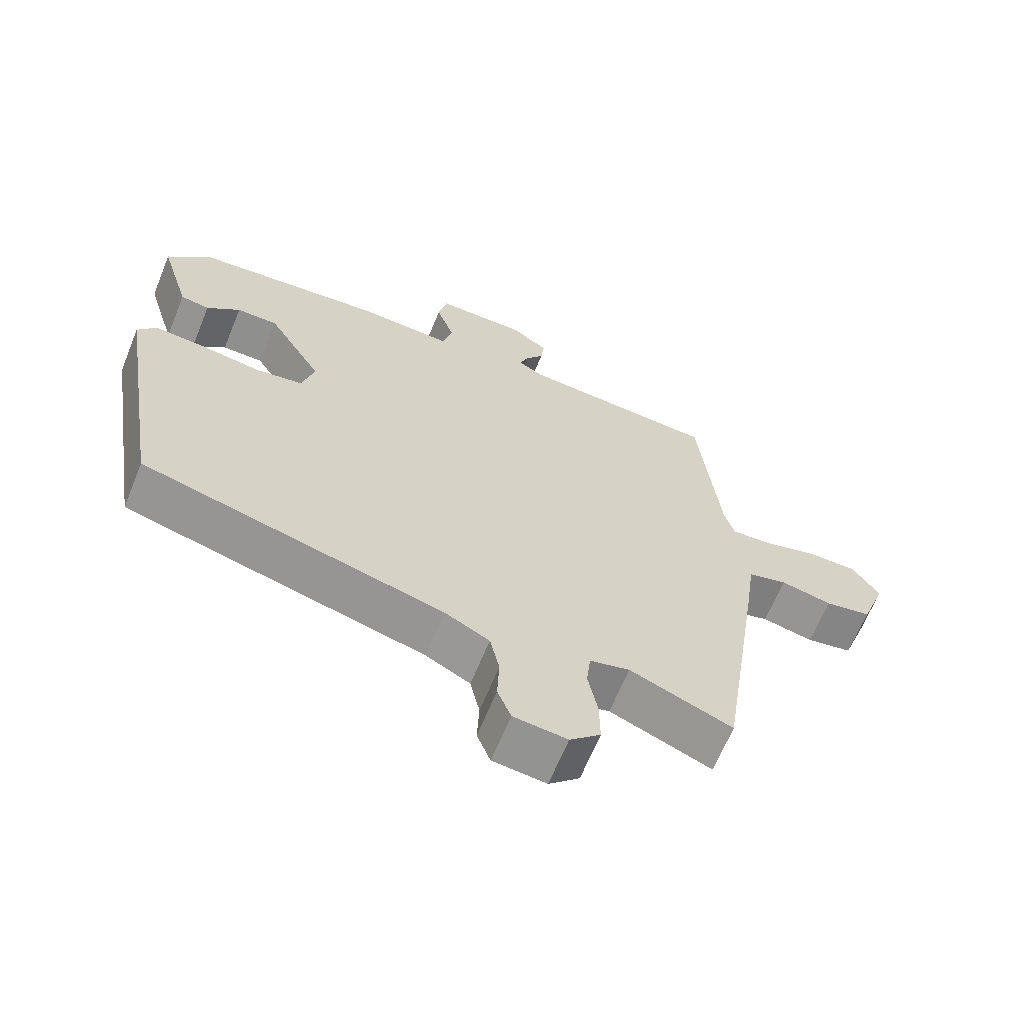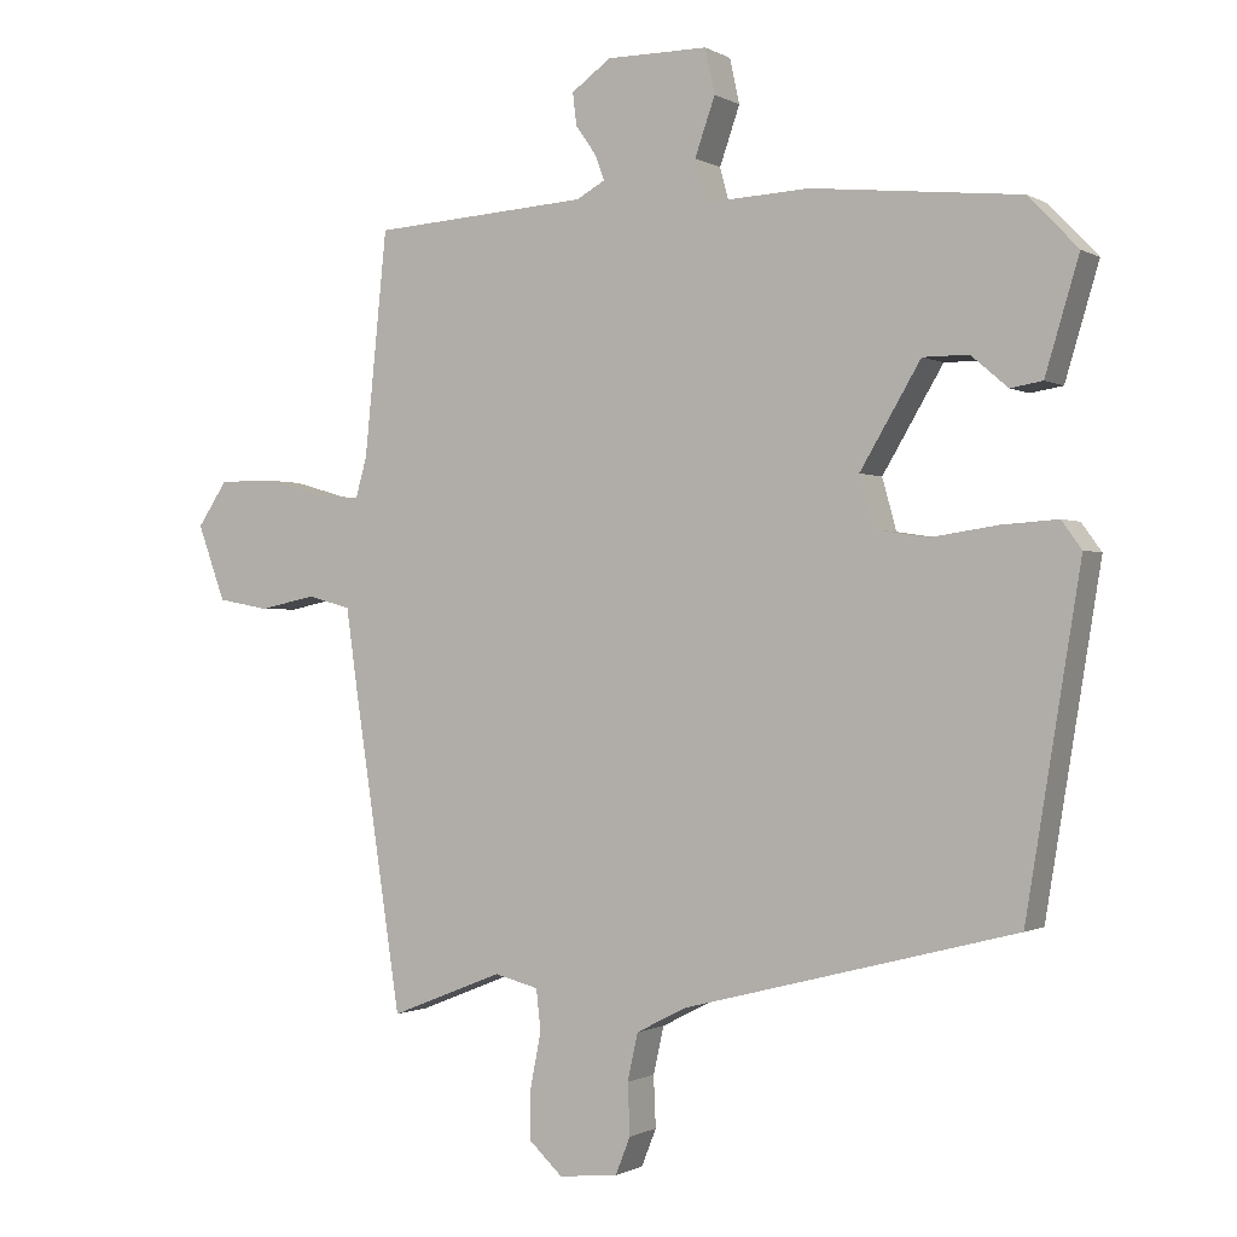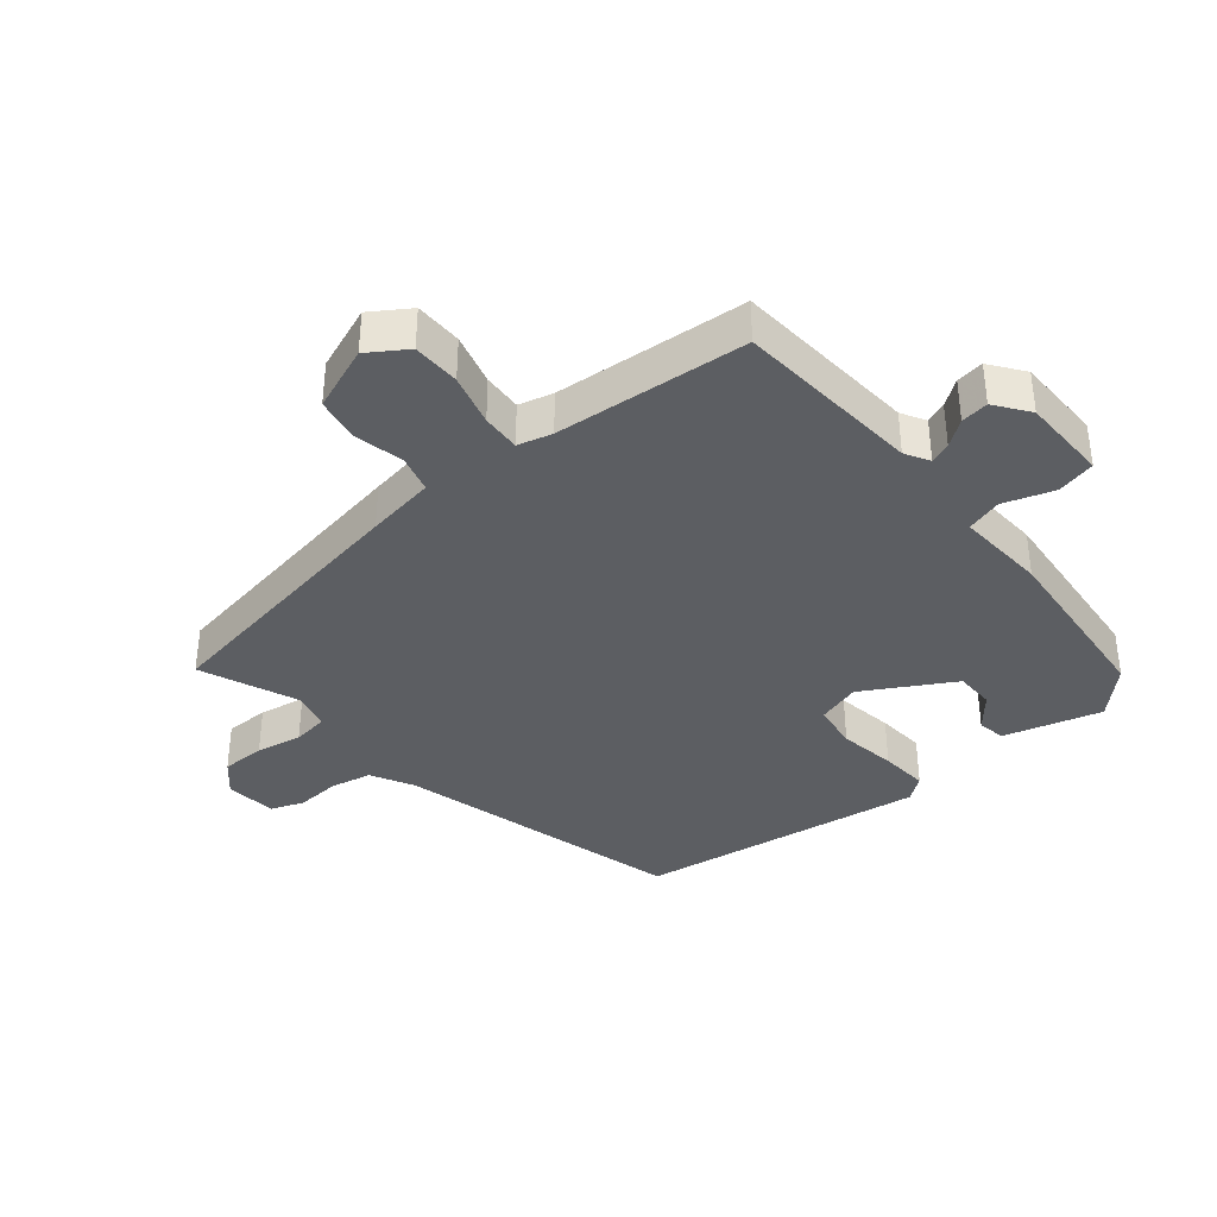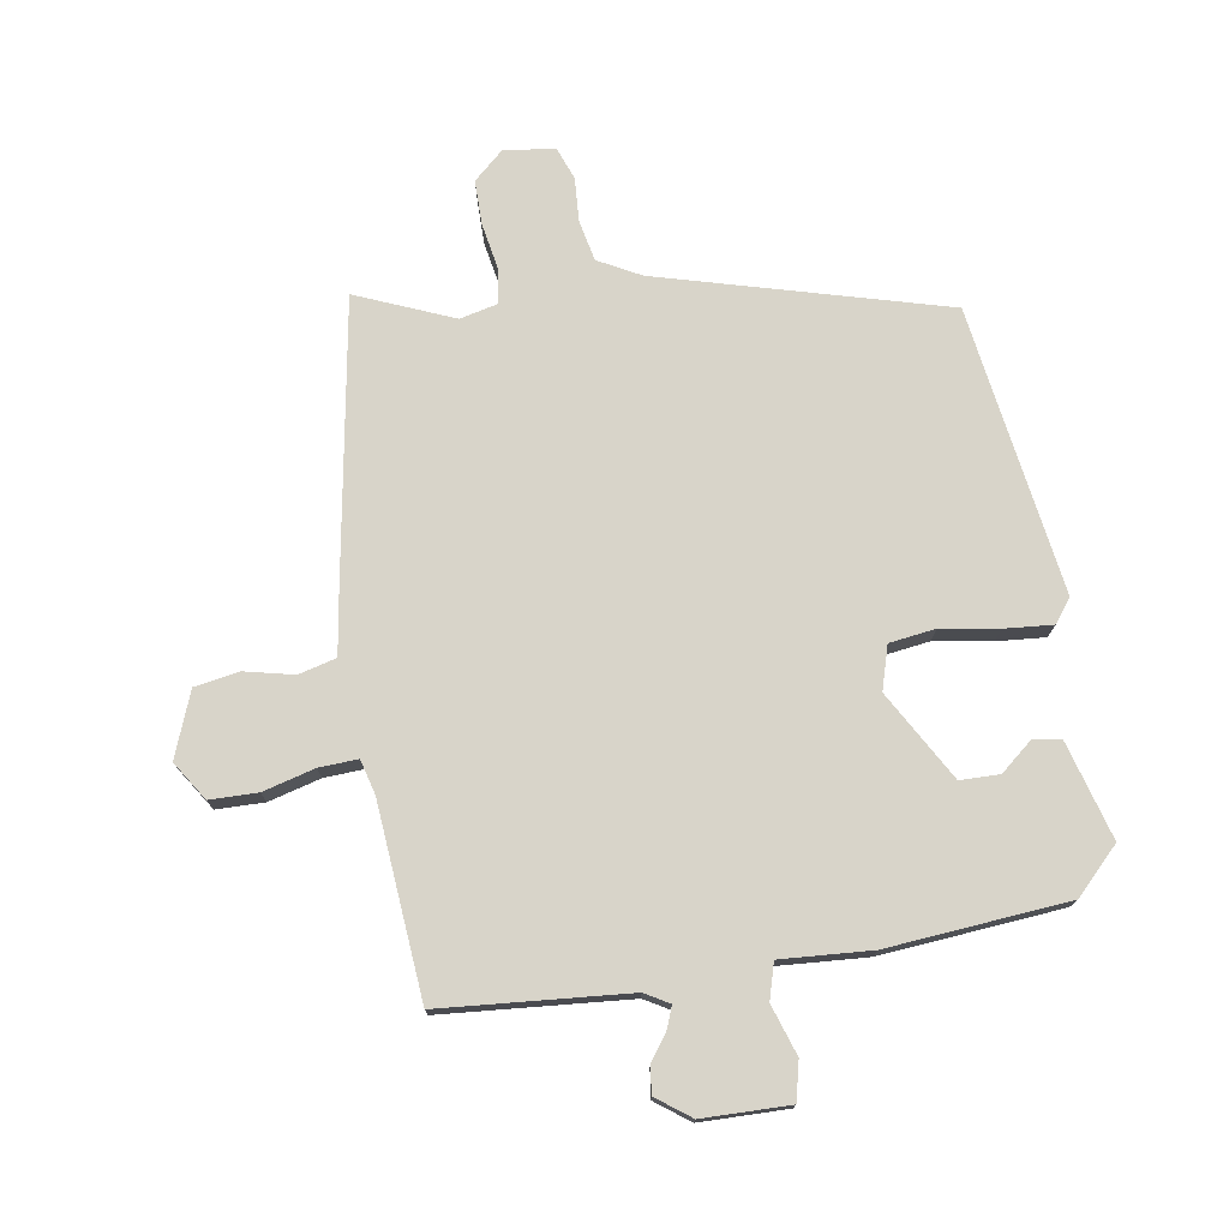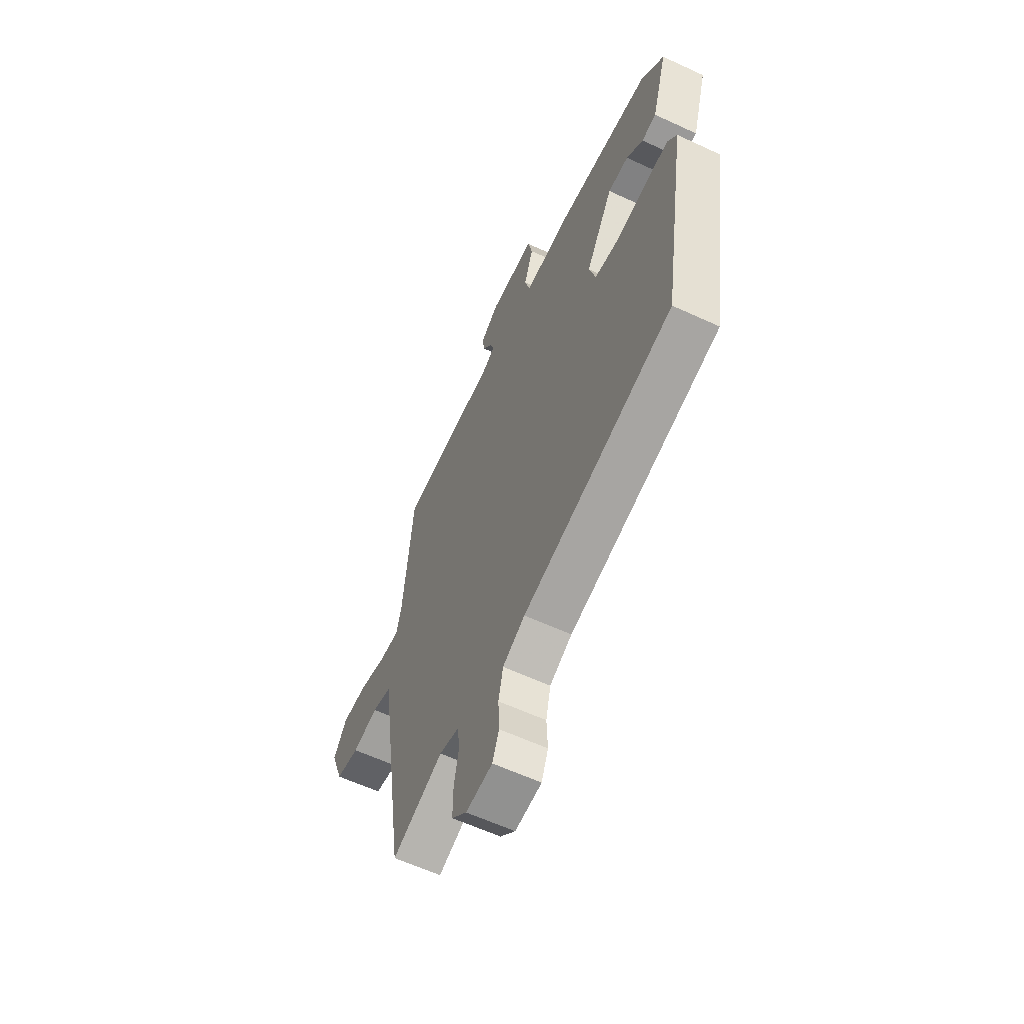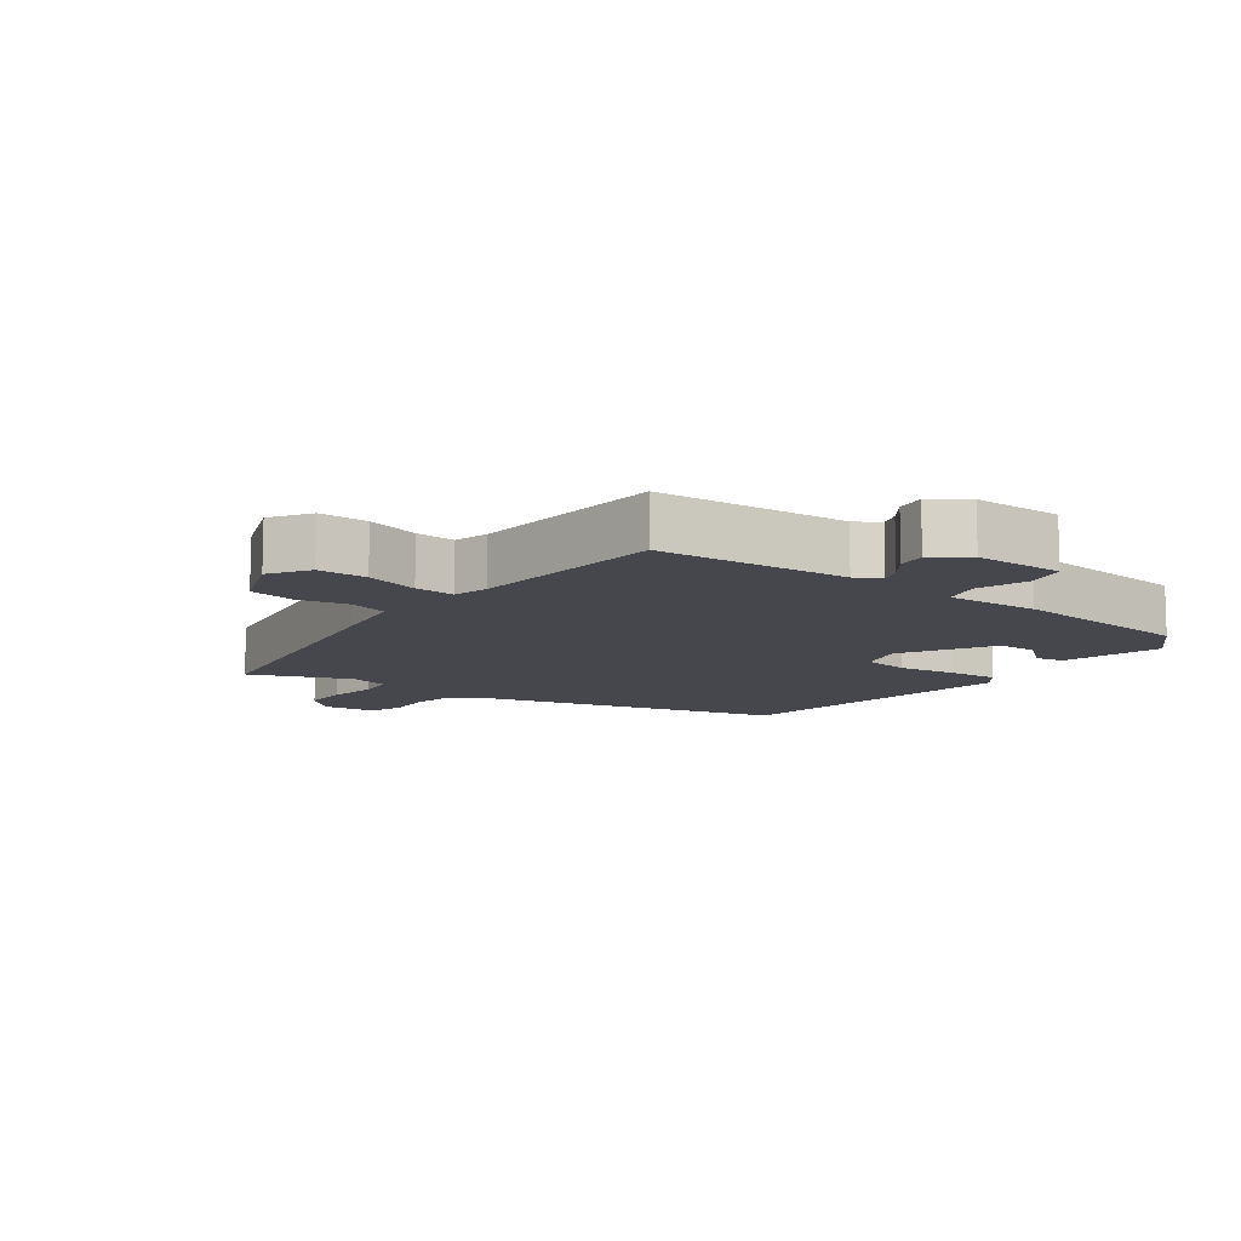
<metadata>
{"format":"obj","ext":"obj","renderer":"f3d","projection":"perspective","resolution":1024,"background":"white","views":[{"elev":-65.3,"azim":157.8,"up":"+Z"},{"elev":-0.8,"azim":28.3,"up":"+Z"},{"elev":-37.5,"azim":-49.6,"up":"+Y"},{"elev":75.0,"azim":-8.2,"up":"+Y"},{"elev":-60.4,"azim":64.6,"up":"+Z"},{"elev":-11.0,"azim":-35.9,"up":"+Y"}]}
</metadata>
<code>
v -0.431 0.07 0.513
v -0.141 0.07 0.532
v -0.103 0.07 0.553
v -0.115 0.07 0.586
v -0.143 0.07 0.626
v -0.148 0.07 0.669
v -0.095 0.07 0.707
v 0.04 0.07 0.707
v 0.053 0.07 0.647
v 0.026 0.07 0.57
v 0.041 0.07 0.514
v 0.181 0.07 0.521
v 0.46 0.07 0.492
v 0.526 0.07 0.423
v 0.481 0.07 0.273
v 0.438 0.07 0.266
v 0.389 0.07 0.308
v 0.328 0.07 0.308
v 0.247 0.07 0.172
v 0.266 0.07 0.104
v 0.337 0.07 0.093
v 0.426 0.07 0.106
v 0.501 0.07 0.111
v 0.528 0.07 0.074
v 0.455 0.07 -0.37
v 0.011 0.07 -0.484
v -0.055 0.07 -0.518
v -0.069 0.07 -0.581
v -0.066 0.07 -0.649
v -0.086 0.07 -0.699
v -0.165 0.07 -0.707
v -0.21 0.07 -0.665
v -0.209 0.07 -0.597
v -0.195 0.07 -0.526
v -0.201 0.07 -0.471
v -0.26 0.07 -0.456
v -0.411 0.07 -0.516
v -0.475 0.07 -0.091
v -0.49 0.07 0.016
v -0.548 0.07 0.032
v -0.624 0.07 0.016
v -0.693 0.07 0.029
v -0.73 0.07 0.13
v -0.69 0.07 0.189
v -0.616 0.07 0.189
v -0.536 0.07 0.166
v -0.476 0.07 0.162
v -0.461 0.07 0.215
v -0.431 0 0.513
v -0.141 0 0.532
v -0.103 0 0.553
v -0.115 0 0.586
v -0.143 0 0.626
v -0.148 0 0.669
v -0.095 0 0.707
v 0.04 0 0.707
v 0.053 0 0.647
v 0.026 0 0.57
v 0.041 0 0.514
v 0.181 0 0.521
v 0.46 0 0.492
v 0.526 0 0.423
v 0.481 0 0.273
v 0.438 0 0.266
v 0.389 0 0.308
v 0.328 0 0.308
v 0.247 0 0.172
v 0.266 0 0.104
v 0.337 0 0.093
v 0.426 0 0.106
v 0.501 0 0.111
v 0.528 0 0.074
v 0.455 0 -0.37
v 0.011 0 -0.484
v -0.055 0 -0.518
v -0.069 0 -0.581
v -0.066 0 -0.649
v -0.086 0 -0.699
v -0.165 0 -0.707
v -0.21 0 -0.665
v -0.209 0 -0.597
v -0.195 0 -0.526
v -0.201 0 -0.471
v -0.26 0 -0.456
v -0.411 0 -0.516
v -0.475 0 -0.091
v -0.49 0 0.016
v -0.548 0 0.032
v -0.624 0 0.016
v -0.693 0 0.029
v -0.73 0 0.13
v -0.69 0 0.189
v -0.616 0 0.189
v -0.536 0 0.166
v -0.476 0 0.162
v -0.461 0 0.215
f 44 45 46
f 43 44 46
f 42 43 46
f 41 42 46
f 40 41 46
f 39 40 46 47
f 39 47 48
f 38 39 48
f 37 38 48
f 36 37 48
f 32 33 34
f 31 32 34
f 30 31 34
f 29 30 34
f 28 29 34
f 27 28 34 35
f 26 27 35
f 26 35 36
f 25 26 36
f 24 25 36
f 23 24 36
f 22 23 36
f 21 22 36
f 15 16 17
f 14 15 17
f 13 14 17
f 12 13 17
f 11 12 17 18
f 8 9 10
f 7 8 10
f 6 7 10
f 5 6 10
f 4 5 10
f 3 4 10 11
f 11 18 19
f 3 11 19
f 2 3 19
f 20 21 36 48
f 19 20 48
f 2 19 48
f 1 2 48
f 94 93 92
f 94 92 91
f 94 91 90
f 94 90 89
f 94 89 88
f 95 94 88 87
f 96 95 87
f 96 87 86
f 96 86 85
f 96 85 84
f 82 81 80
f 82 80 79
f 82 79 78
f 82 78 77
f 82 77 76
f 83 82 76 75
f 83 75 74
f 84 83 74
f 84 74 73
f 84 73 72
f 84 72 71
f 84 71 70
f 84 70 69
f 65 64 63
f 65 63 62
f 65 62 61
f 65 61 60
f 66 65 60 59
f 58 57 56
f 58 56 55
f 58 55 54
f 58 54 53
f 58 53 52
f 59 58 52 51
f 67 66 59
f 67 59 51
f 67 51 50
f 96 84 69 68
f 96 68 67
f 96 67 50
f 96 50 49
f 1 49 50 2
f 2 50 51 3
f 3 51 52 4
f 4 52 53 5
f 5 53 54 6
f 6 54 55 7
f 7 55 56 8
f 8 56 57 9
f 9 57 58 10
f 10 58 59 11
f 11 59 60 12
f 12 60 61 13
f 13 61 62 14
f 14 62 63 15
f 15 63 64 16
f 16 64 65 17
f 17 65 66 18
f 18 66 67 19
f 19 67 68 20
f 20 68 69 21
f 21 69 70 22
f 22 70 71 23
f 23 71 72 24
f 24 72 73 25
f 25 73 74 26
f 26 74 75 27
f 27 75 76 28
f 28 76 77 29
f 29 77 78 30
f 30 78 79 31
f 31 79 80 32
f 32 80 81 33
f 33 81 82 34
f 34 82 83 35
f 35 83 84 36
f 36 84 85 37
f 37 85 86 38
f 38 86 87 39
f 39 87 88 40
f 40 88 89 41
f 41 89 90 42
f 42 90 91 43
f 43 91 92 44
f 44 92 93 45
f 45 93 94 46
f 46 94 95 47
f 47 95 96 48
f 48 96 49 1

</code>
